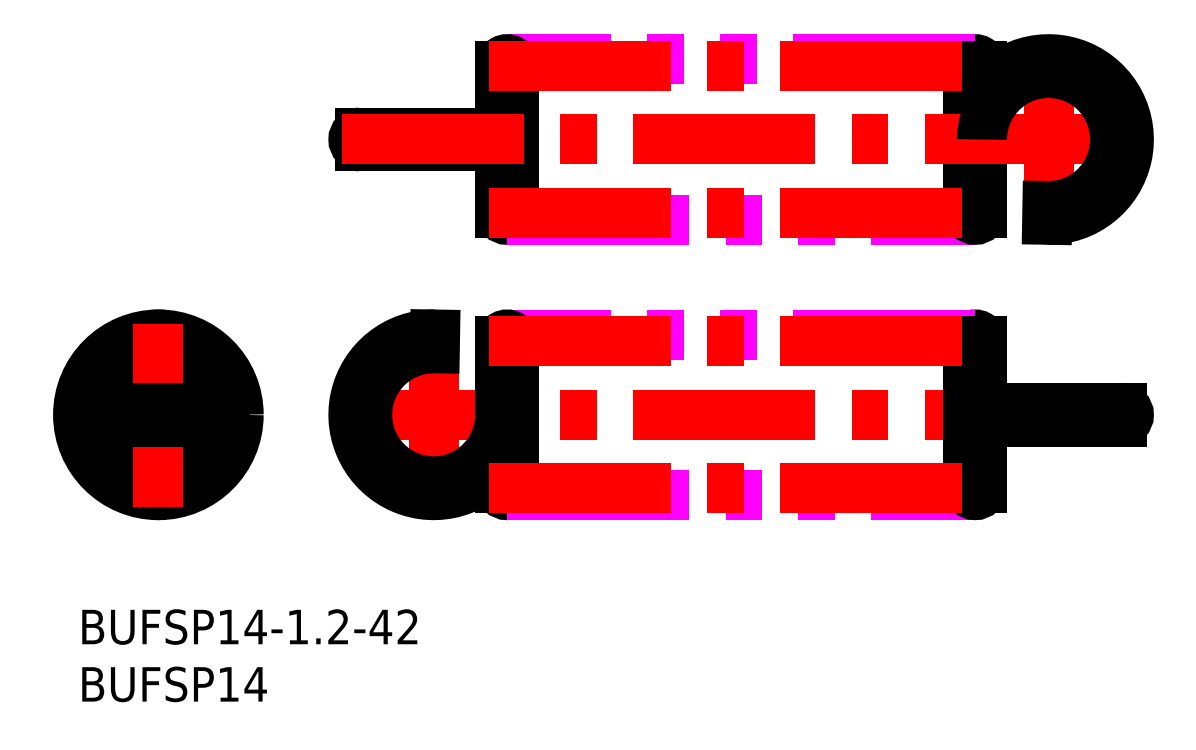
<metadata>
{"format":"dxf","ext":"dxf","renderer":"ezdxf+matplotlib","layout":"modelspace","background":"white","min_lineweight":24,"dpi":150}
</metadata>
<code>
0
SECTION
2
ENTITIES
0
INSERT
8
MSM_CONTINUOUS
2
*U16
10
0
20
0
30
0
0
INSERT
8
MSM_CONTINUOUS
2
*U17
10
0
20
0
30
0
0
LINE
8
MSM_CENTER
10
23
20
17
30
0
11
92.6
21
17
31
0
0
LINE
8
MSM_CENTER
10
31
20
9
30
0
11
31
21
25
31
0
0
LINE
8
MSM_CONTINUOUS
10
31.1
20
22.8
30
0
11
31.12
21
24
31
0
0
ARC
8
MSM_CONTINUOUS
10
31
20
17
30
0
40
7
50
89
51
326
0
ARC
8
MSM_CONTINUOUS
10
31
20
17
30
0
40
5.8
50
89
51
0
0
LINE
8
MSM_CONTINUOUS
10
36.8
20
23.4
30
0
11
36.8
21
10.6
31
0
0
ARC
8
MSM_CONTINUOUS
10
37.4
20
10.6
30
0
40
0.6
50
180
51
360
0
LINE
8
MSM_CONTINUOUS
10
78.8
20
10.6
30
0
11
78.8
21
23.4
31
0
0
ARC
8
MSM_CONTINUOUS
10
78.2
20
23.4
30
0
40
0.6
50
0
51
180
0
LINE
8
MSM_IMAGINARY
10
78.2
20
24
30
0
11
37.4
21
24
31
0
0
LINE
8
MSM_IMAGINARY
10
37.4
20
10
30
0
11
78.2
21
10
31
0
0
LINE
8
MSM_CONTINUOUS
10
36.8
20
41.6
30
0
11
24.6
21
41.6
31
0
0
LINE
8
MSM_CONTINUOUS
10
24.6
20
40.4
30
0
11
36.8
21
40.4
31
0
0
ARC
8
MSM_CONTINUOUS
10
24.6
20
41
30
0
40
0.6
50
90
51
270
0
LINE
8
MSM_CONTINUOUS
10
36.8
20
47.4
30
0
11
36.8
21
34.6
31
0
0
ARC
8
MSM_CONTINUOUS
10
37.4
20
34.6
30
0
40
0.6
50
180
51
360
0
LINE
8
MSM_CONTINUOUS
10
78.8
20
34.6
30
0
11
78.8
21
47.4
31
0
0
ARC
8
MSM_CONTINUOUS
10
78.2
20
47.4
30
0
40
0.6
50
0
51
180
0
LINE
8
MSM_IMAGINARY
10
37.4
20
34
30
0
11
78.2
21
34
31
0
0
LINE
8
MSM_IMAGINARY
10
78.2
20
48
30
0
11
37.4
21
48
31
0
0
ARC
8
MSM_CONTINUOUS
10
7
20
17
30
0
40
5.8
50
95.94
51
264.1
0
ARC
8
MSM_CONTINUOUS
10
7
20
17
30
0
40
5.8
50
275.9
51
84.06
0
LINE
8
MSM_CONTINUOUS
10
7.6
20
10.6
30
0
11
7.6
21
23.4
31
0
0
LINE
8
MSM_CONTINUOUS
10
6.4
20
23.4
30
0
11
6.4
21
10.6
31
0
0
ARC
8
MSM_CONTINUOUS
10
7
20
10.6
30
0
40
0.6
50
180
51
0
0
ARC
8
MSM_CONTINUOUS
10
7
20
23.4
30
0
40
0.6
50
0
51
180
0
CIRCLE
8
MSM_CONTINUOUS
10
7
20
17
30
0
40
7
0
ARC
8
MSM_CONTINUOUS
10
13.91
20
41
30
0
40
17.21
50
358
51
1.997
0
LINE
8
MSM_CONTINUOUS
10
38
20
47.4
30
0
11
38
21
34.6
31
0
0
ARC
8
MSM_CONTINUOUS
10
37.4
20
47.4
30
0
40
0.6
50
0
51
180
0
LINE
8
MSM_CONTINUOUS
10
38
20
23.4
30
0
11
38
21
10.6
31
0
0
ARC
8
MSM_CONTINUOUS
10
37.4
20
23.4
30
0
40
0.6
50
0
51
180
0
LINE
8
MSM_CONTINUOUS
10
77.6
20
34.6
30
0
11
77.6
21
47.4
31
0
0
ARC
8
MSM_CONTINUOUS
10
78.2
20
34.6
30
0
40
0.6
50
180
51
360
0
LINE
8
MSM_CONTINUOUS
10
77.6
20
10.6
30
0
11
77.6
21
23.4
31
0
0
ARC
8
MSM_CONTINUOUS
10
78.2
20
10.6
30
0
40
0.6
50
180
51
360
0
LINE
8
MSM_CENTER
10
35.8
20
23.4
30
0
11
79.8
21
23.4
31
0
0
LINE
8
MSM_CENTER
10
35.8
20
10.6
30
0
11
79.8
21
10.6
31
0
0
LINE
8
MSM_CENTER
10
23
20
41
30
0
11
92.6
21
41
31
0
0
LINE
8
MSM_CENTER
10
35.8
20
47.4
30
0
11
79.8
21
47.4
31
0
0
LINE
8
MSM_CENTER
10
35.8
20
34.6
30
0
11
79.8
21
34.6
31
0
0
LINE
8
MSM_CENTER
10
7
20
9
30
0
11
7
21
25
31
0
0
LINE
8
MSM_CENTER
10
15
20
17
30
0
11
-1
21
17
31
0
0
LINE
8
MSM_CONTINUOUS
10
78.8
20
17.6
30
0
11
91
21
17.6
31
0
0
LINE
8
MSM_CONTINUOUS
10
91
20
16.4
30
0
11
78.8
21
16.4
31
0
0
ARC
8
MSM_CONTINUOUS
10
91
20
17
30
0
40
0.6
50
270
51
90
0
ARC
8
MSM_CONTINUOUS
10
101.7
20
17
30
0
40
17.21
50
178
51
182
0
LINE
8
MSM_CENTER
10
84.6
20
49
30
0
11
84.6
21
33
31
0
0
LINE
8
MSM_CONTINUOUS
10
84.5
20
35.2
30
0
11
84.48
21
34
31
0
0
ARC
8
MSM_CONTINUOUS
10
84.6
20
41
30
0
40
7
50
269
51
146
0
ARC
8
MSM_CONTINUOUS
10
84.6
20
41
30
0
40
5.8
50
269
51
180
0
LINE
8
MSM_CONTINUOUS
10
12.77
20
17.6
30
0
11
7.6
21
17.6
31
0
0
LINE
8
MSM_CONTINUOUS
10
1.231
20
16.4
30
0
11
6.4
21
16.4
31
0
0
LINE
8
MSM_CONTINUOUS
10
6.4
20
17.6
30
0
11
1.231
21
17.6
31
0
0
LINE
8
MSM_CONTINUOUS
10
7.6
20
16.4
30
0
11
12.77
21
16.4
31
0
0
ENDSEC
0
EOF

</code>
